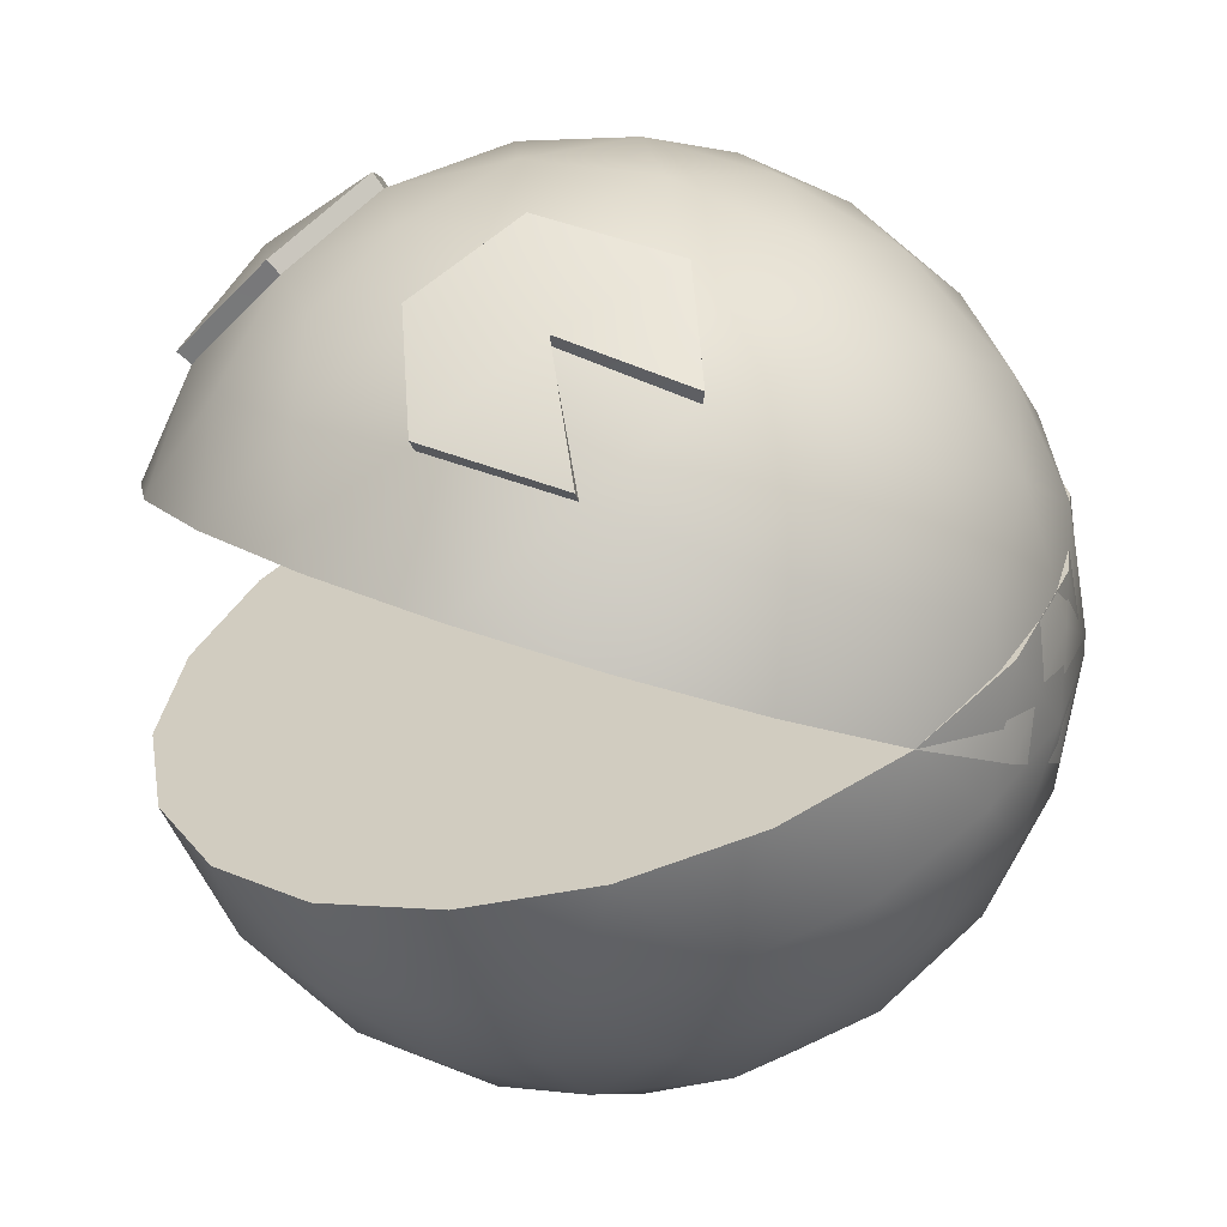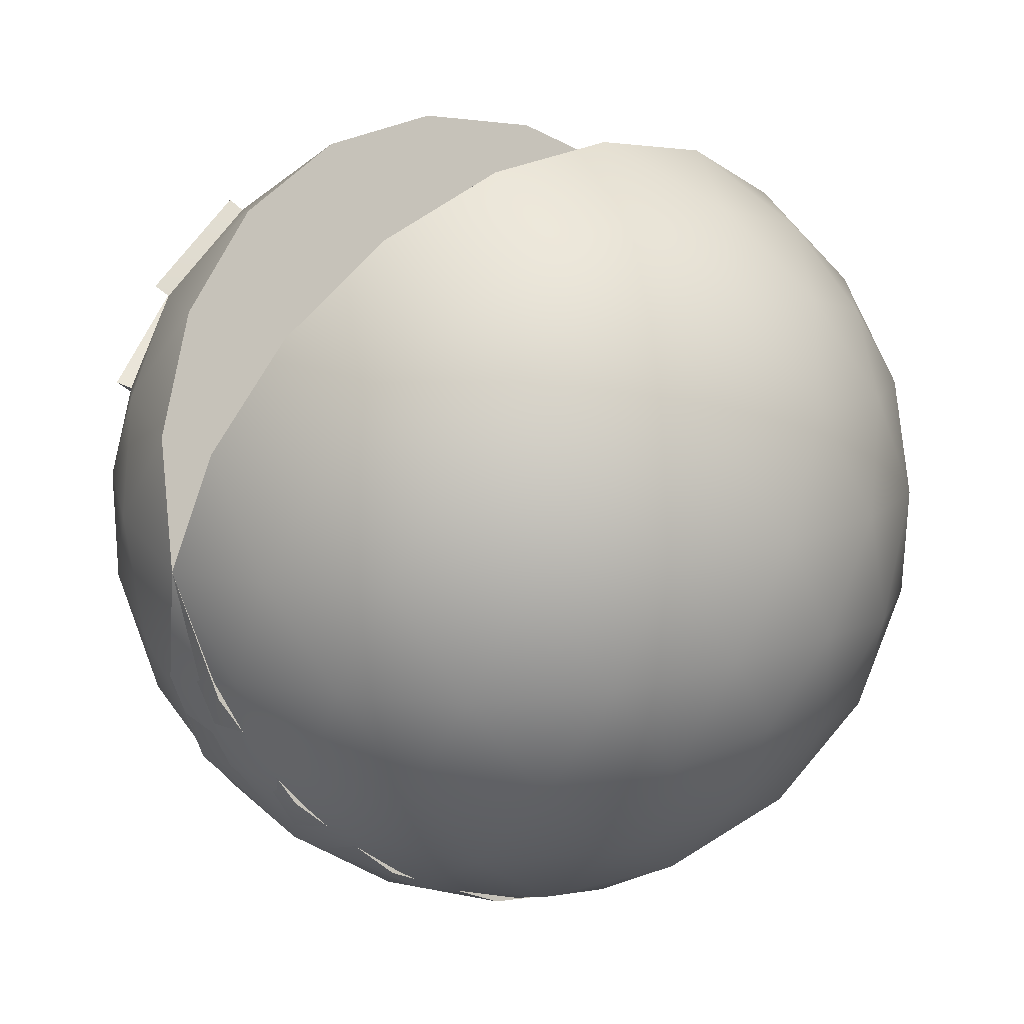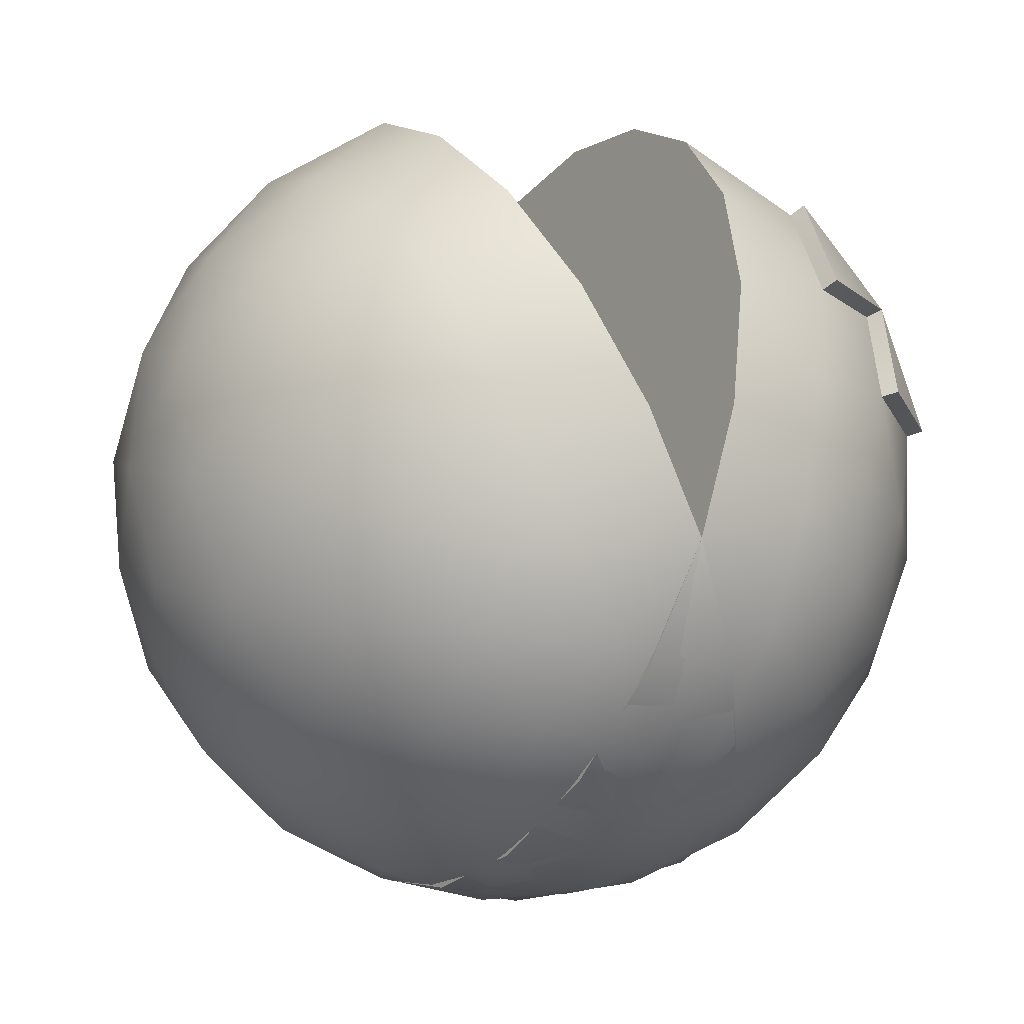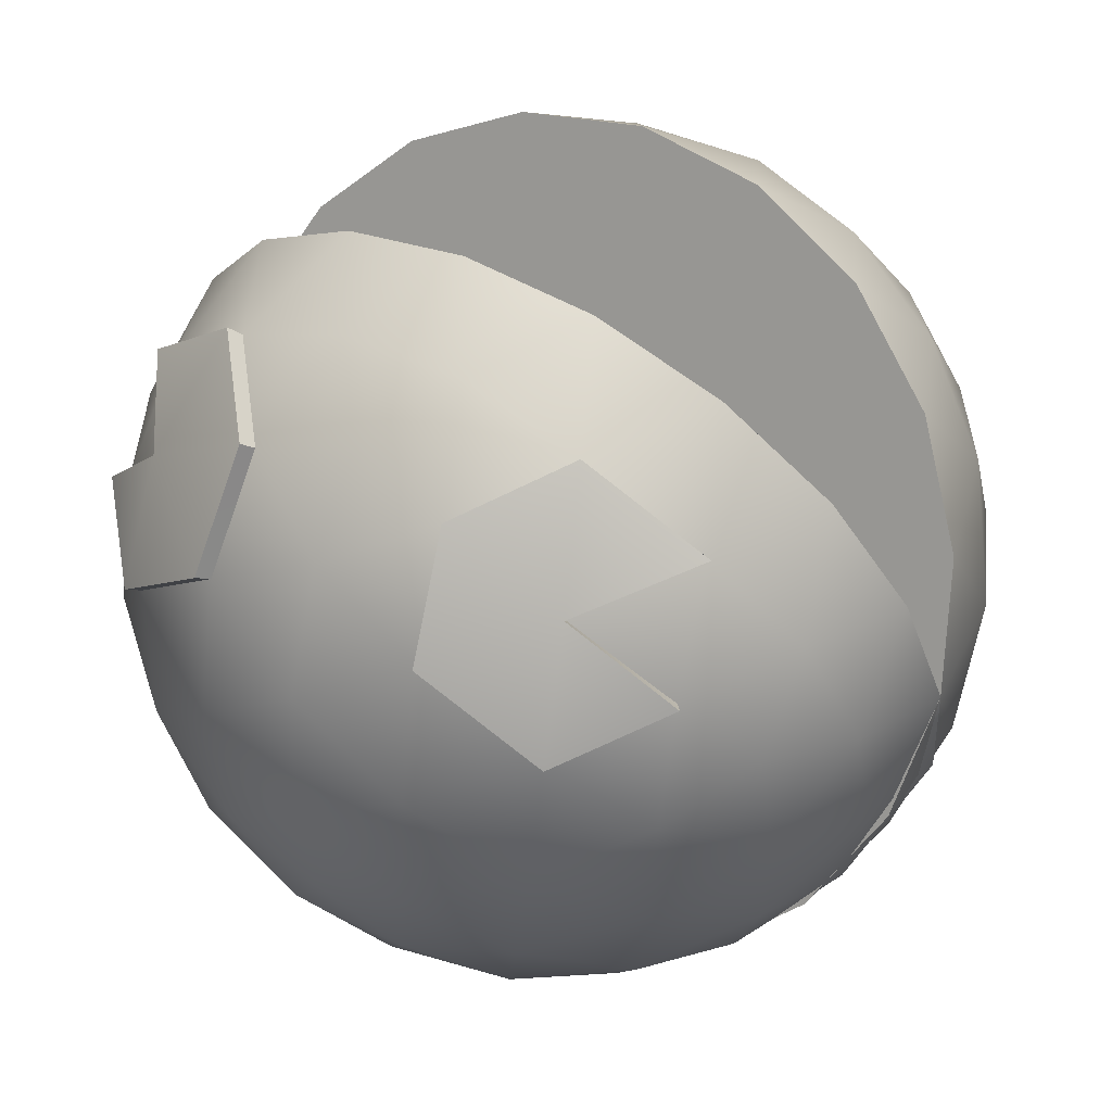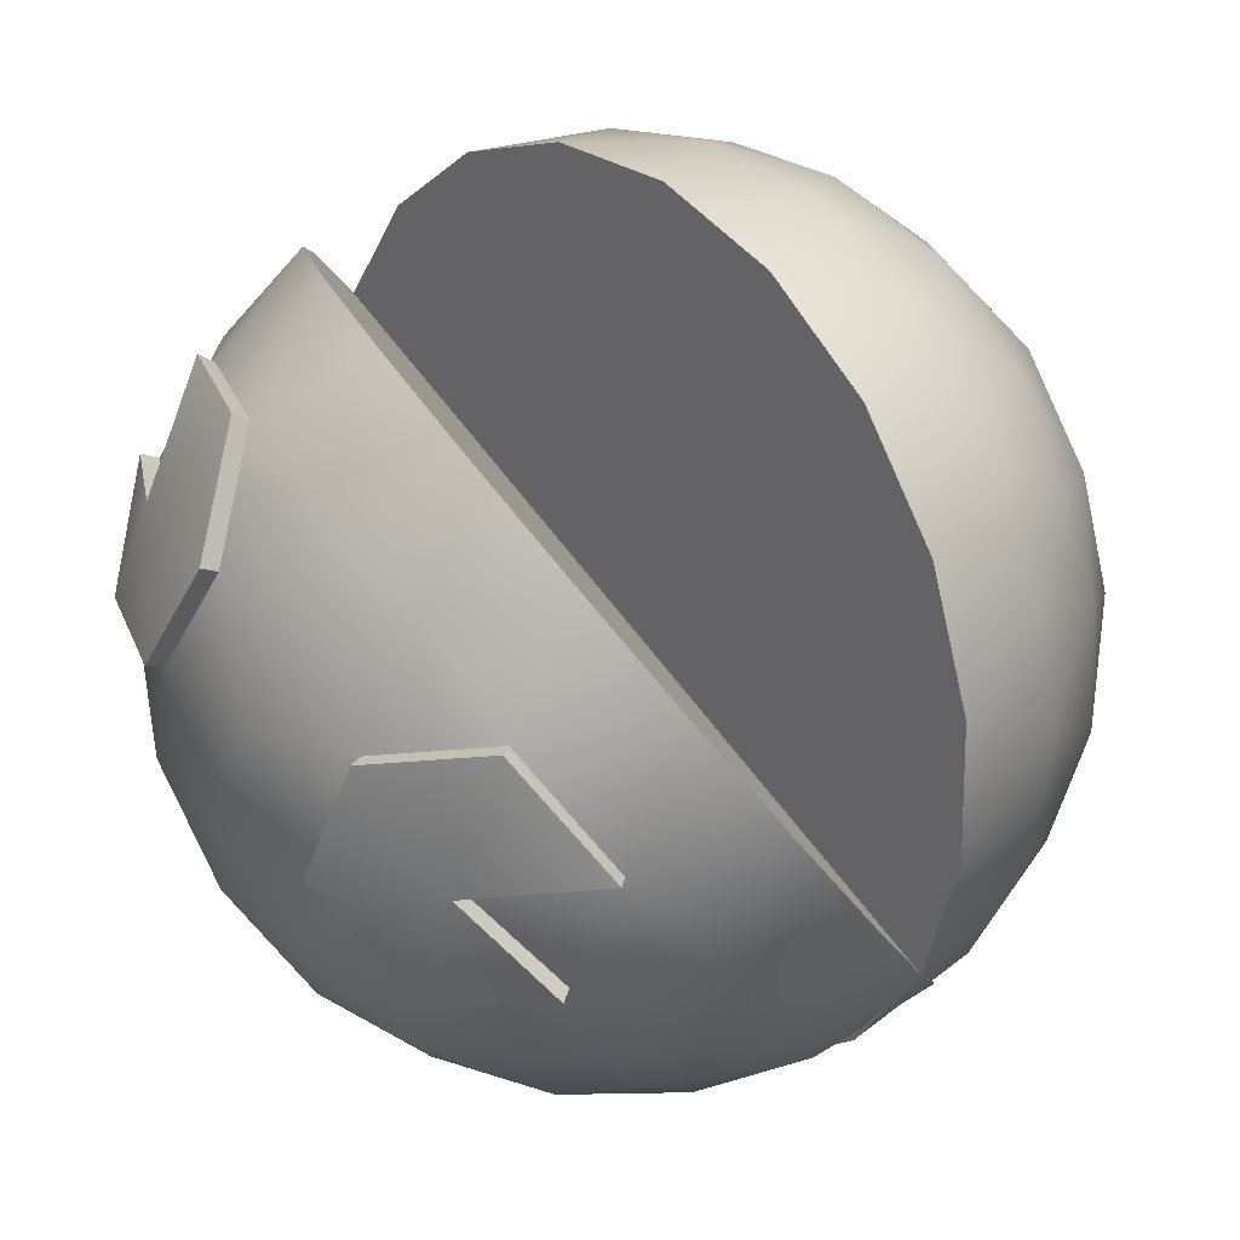
<metadata>
{"format":"obj","ext":"obj","renderer":"f3d","projection":"perspective","resolution":1024,"background":"white","views":[{"elev":17.5,"azim":54.7,"up":"+Y"},{"elev":15.2,"azim":-38.7,"up":"+Z"},{"elev":5.3,"azim":65.5,"up":"+Z"},{"elev":36.1,"azim":-146.3,"up":"+Z"},{"elev":60.9,"azim":-126.0,"up":"+Z"}]}
</metadata>
<code>
o pacman_head
v -0.8506 0.5148 0.1068
v -0.5257 0.1728 -0.8329
v 0.5257 0.1728 -0.8329
v 0.8506 0.5148 0.1068
v 0 0.7262 0.6875
v 0 0.9397 -0.342
v -0.1476 0.5632 0.813
v -0.309 0.3253 0.8937
v 0.309 0.3253 0.8937
v 0.1476 0.5632 0.813
v -0.9554 0.2891 0.05996
v -1 -0 0
v -0.809 0.201 0.5523
v -0.8642 0.3851 0.3238
v -0.4429 -0.05837 -0.8947
v -0.309 -0.3253 -0.8937
v -0.809 -0.201 -0.5523
v -0.6817 0.000984 -0.7316
v 0.6817 0.000984 -0.7316
v 0.809 -0.201 -0.5523
v 0.309 -0.3253 -0.8937
v 0.4429 -0.05837 -0.8947
v 0.8642 0.3851 0.3238
v 0.809 0.201 0.5523
v 1 0 -0
v 0.9554 0.2891 0.05996
v -0.2539 0.7864 0.631
v -0.5 0.7294 0.4669
v -0.7399 0.6675 0.2956
v -0.8642 0.4821 -0.1439
v -0.809 0.4041 -0.4268
v -0.6817 0.2901 -0.6717
v -0.2952 0.194 -0.9355
v 0 0.2031 -0.9792
v 0.2952 0.194 -0.9355
v 0.6817 0.2901 -0.6717
v 0.809 0.4041 -0.4268
v 0.8642 0.4821 -0.1439
v 0.7399 0.6675 0.2956
v 0.5234 0.7572 0.4855
v 0.2539 0.7864 0.631
v -0.2389 0.9361 -0.2581
v -0.5 0.8549 -0.1383
v -0.7166 0.6975 -0.006104
v 0 0.8756 0.4831
v 0 0.9792 0.2031
v 0 0.9955 -0.09506
v -0.1476 0.8401 -0.522
v -0.309 0.6539 -0.6906
v -0.4429 0.4094 -0.7977
v 0.1476 0.8401 -0.522
v 0.309 0.6539 -0.6906
v 0.4429 0.4094 -0.7977
v 0.2389 0.9361 -0.2581
v 0.5 0.8549 -0.1383
v 0.7166 0.6975 -0.006104
v 0.2629 0.9642 0.03407
v 0.2786 0.9314 0.3686
v 0.5463 0.8649 0.1858
v 0.4253 0.7932 -0.4358
v 0.6882 0.6619 -0.2971
v 0.5878 0.5562 -0.5875
v 0 0.6875 -0.7262
v 0.1625 0.4505 -0.8779
v -0.1625 0.4505 -0.8779
v -0.4253 0.7932 -0.4358
v -0.5878 0.5562 -0.5875
v -0.6882 0.6619 -0.2971
v -0.2629 0.9642 0.03407
v -0.5463 0.8649 0.1858
v -0.2786 0.9314 0.3686
v 0.4253 0.5545 0.7153
v 0.5878 0.2767 0.7602
v 0.7101 0.5131 0.5592
v 0.9511 0.2125 -0.2244
v 0.9511 -0.1057 -0.2904
v 0.8506 0.1068 -0.5148
v 0.1625 -0.06424 -0.9846
v -0 -0.342 -0.9397
v -0.1625 -0.06424 -0.9846
v -0.8506 0.1068 -0.5148
v -0.9511 -0.1057 -0.2904
v -0.9511 0.2125 -0.2244
v -0.7101 0.5131 0.5592
v -0.5878 0.2767 0.7602
v -0.4444 0.5804 0.7393
v 0.9511 0.1057 0.2904
v 0.5878 -0.2767 -0.7602
v -0.5878 -0.2767 -0.7602
v -0.9511 0.1057 0.2904
v 0 0.342 0.9397
v -0.5234 0.7572 0.4855
v -0.7166 0.6375 0.283
v 0.7166 0.6375 0.283
v 0.5 0.7294 0.4669
v 0.2629 0.8982 0.3522
v 0.5257 0.8329 0.1727
v 0.2389 0.7562 0.6091
v -0.5257 0.8329 0.1727
v -0.2629 0.8982 0.3522
v -0.2389 0.7562 0.6091
v 0.4444 0.5804 0.7393
v 0.6882 0.4892 0.5358
v -0.6882 0.4892 0.5358
v -0.4253 0.5545 0.7153
v -0.002152 0.002265 0.006225
v 0.002152 0.002265 0.006225
v -0.006965 -0 0
v -0.005635 0.0014 0.003847
v -0.002152 -0.002266 -0.006224
v -0.005635 -0.0014 -0.003847
v 0.005635 -0.0014 -0.003847
v 0.002152 -0.002266 -0.006224
v 0.005635 0.0014 0.003847
v 0.006965 -0 0
v 0.004094 0.001927 0.005295
v 0.006624 -0.000736 -0.002022
v -0 -0.002382 -0.006545
v -0.006624 -0.000736 -0.002022
v -0.004094 0.001927 0.005295
v 0.006624 0.000736 0.002023
v 0.004094 -0.001927 -0.005295
v -0.004094 -0.001927 -0.005295
v -0.006624 0.000736 0.002023
v -0 0.002382 0.006545
f 8 79 21
f 13 89 16
f 20 76 25
f 8 21 9
f 91 8 9
f 73 20 87
f 12 82 90
f 13 90 89
f 9 21 73
f 73 21 20
f 90 17 89
f 24 73 87
f 90 82 17
f 13 16 8
f 21 88 20
f 8 16 79
f 87 20 25
f 85 13 8
f 1 93 44
f 2 32 50
f 3 35 53
f 4 38 56
f 5 98 45
f 47 54 6
f 46 57 47
f 45 96 46
f 47 57 54
f 57 55 54
f 46 96 57
f 96 97 57
f 57 97 55
f 97 56 55
f 45 98 96
f 41 40 58
f 58 40 59
f 40 39 59
f 97 94 56
f 94 4 56
f 54 51 6
f 55 60 54
f 56 61 55
f 54 60 51
f 60 52 51
f 55 61 60
f 61 62 60
f 60 62 52
f 62 53 52
f 56 38 61
f 38 37 61
f 61 37 62
f 37 36 62
f 62 36 53
f 36 3 53
f 51 48 6
f 52 63 51
f 53 64 52
f 51 63 48
f 63 49 48
f 52 64 63
f 64 65 63
f 63 65 49
f 65 50 49
f 53 35 64
f 35 34 64
f 64 34 65
f 34 33 65
f 65 33 50
f 33 2 50
f 48 42 6
f 49 66 48
f 50 67 49
f 48 66 42
f 66 43 42
f 49 67 66
f 67 68 66
f 66 68 43
f 68 44 43
f 50 32 67
f 32 31 67
f 67 31 68
f 31 30 68
f 68 30 44
f 30 1 44
f 42 47 6
f 43 69 42
f 44 99 43
f 42 69 47
f 69 46 47
f 43 99 69
f 99 100 69
f 69 100 46
f 100 45 46
f 44 93 99
f 29 92 70
f 70 92 71
f 92 27 71
f 100 101 45
f 101 5 45
f 10 98 5
f 9 72 10
f 10 72 98
f 102 40 41
f 9 73 72
f 73 103 72
f 102 74 40
f 103 94 95
f 73 24 103
f 24 23 103
f 103 23 94
f 23 4 94
f 26 38 4
f 25 75 26
f 26 75 38
f 75 37 38
f 25 76 75
f 76 77 75
f 75 77 37
f 77 36 37
f 76 20 77
f 20 19 77
f 77 19 36
f 19 3 36
f 22 35 3
f 21 78 22
f 22 78 35
f 78 34 35
f 21 79 78
f 79 80 78
f 78 80 34
f 80 33 34
f 79 16 80
f 16 15 80
f 80 15 33
f 15 2 33
f 18 32 2
f 17 81 18
f 18 81 32
f 81 31 32
f 17 82 81
f 82 83 81
f 81 83 31
f 83 30 31
f 82 12 83
f 12 11 83
f 83 11 30
f 11 1 30
f 14 93 1
f 13 104 14
f 14 104 93
f 104 28 93
f 13 85 104
f 85 105 104
f 84 86 92
f 86 27 92
f 85 8 105
f 8 7 105
f 105 7 101
f 7 5 101
f 23 26 4
f 24 87 23
f 23 87 26
f 87 25 26
f 19 22 3
f 20 88 19
f 19 88 22
f 88 21 22
f 15 18 2
f 16 89 15
f 15 89 18
f 89 17 18
f 11 14 1
f 12 90 11
f 11 90 14
f 90 13 14
f 7 10 5
f 8 91 7
f 7 91 10
f 91 9 10
f 29 28 92
f 39 95 94
f 59 96 58
f 58 98 41
f 39 97 59
f 70 100 99
f 29 99 93
f 71 101 100
f 102 98 72
f 74 72 103
f 74 95 40
f 84 28 104
f 86 101 27
f 84 105 86
f 29 93 28
f 39 40 95
f 59 97 96
f 58 96 98
f 39 94 97
f 70 71 100
f 29 70 99
f 71 27 101
f 102 41 98
f 74 102 72
f 74 103 95
f 84 92 28
f 86 105 101
f 84 104 105
l 107 116
l 116 114
l 115 117
l 117 112
l 113 118
l 118 110
l 111 119
l 119 108
l 109 120
l 120 106
l 121 115
l 114 121
l 122 113
l 112 122
l 123 111
l 110 123
l 124 109
l 108 124
l 125 107
l 106 125
l 119 82
o pacman_body_Icosphere
v 0 -0.9397 -0.342
v -0.5257 -0.6677 0.527
v -0.8506 -0.3257 -0.4127
v 0 -0.1143 -0.9934
v 0.8506 -0.3257 -0.4127
v 0.5257 -0.6677 0.527
v -0.7166 -0.5382 -0.4437
v -0.5 -0.7438 -0.4436
v -0.2389 -0.883 -0.404
v -0.1476 -0.9791 -0.1401
v -0.309 -0.9448 0.1087
v -0.4429 -0.8263 0.3479
v -0.6817 -0.6539 0.3281
v -0.809 -0.5839 0.0672
v -0.8642 -0.4619 -0.1996
v 0.2952 -0.75 0.5919
v 0 -0.785 0.6195
v -0.2952 -0.75 0.5919
v 0.1476 -0.9791 -0.1401
v 0.309 -0.9448 0.1087
v 0.4429 -0.8263 0.3479
v 0 -0.3602 -0.9329
v 0 -0.6195 -0.785
v 0 -0.8237 -0.5671
v -0.7166 -0.3065 -0.6266
v -0.5 -0.2587 -0.8265
v -0.2389 -0.1878 -0.9527
v 0.7166 -0.5382 -0.4437
v 0.5 -0.7438 -0.4436
v 0.2389 -0.883 -0.404
v 0.2389 -0.1878 -0.9527
v 0.5 -0.2587 -0.8265
v 0.7166 -0.3065 -0.6266
v 0.8642 -0.4619 -0.1996
v 0.809 -0.5839 0.0672
v 0.6817 -0.6539 0.3281
v -0.309 -0.3253 0.8937
v -0.4429 -0.5304 0.7229
v 0.4429 -0.5304 0.7229
v 0.309 -0.3253 0.8937
v -1 -0 -0
v -0.9554 -0.1829 -0.2318
v -0.6817 -0.471 0.5598
v -0.809 -0.201 0.5523
v -0.309 0.3253 -0.8937
v -0.1476 0.09118 -0.9848
v -0.8642 -0.08688 -0.4956
v -0.809 0.201 -0.5523
v 0.809 0.201 -0.5523
v 0.8642 -0.08688 -0.4956
v 0.1476 0.09118 -0.9848
v 0.309 0.3253 -0.8937
v 0.809 -0.201 0.5523
v 0.6817 -0.471 0.5598
v 0.9554 -0.1829 -0.2318
v 1 0 0
v 0.5878 -0.2767 0.7602
v 0.9511 0.1057 -0.2904
v -0 0.342 -0.9397
v -0.9511 0.1057 -0.2904
v -0.5878 -0.2767 0.7602
v 0.9511 -0.1057 0.2904
v 0.8506 -0.4127 0.3257
v 0.9511 -0.307 0.03533
v 0.5878 0.2767 -0.7602
v 0.6882 -0.03029 -0.7249
v 0.4253 0.03503 -0.9044
v -0.5878 0.2767 -0.7602
v -0.4253 0.03503 -0.9044
v -0.6882 -0.03029 -0.7249
v -0.9511 -0.1057 0.2904
v -0.9511 -0.307 0.03533
v -0.8506 -0.4127 0.3257
v 0 -0.342 0.9397
v -0.1625 -0.5837 0.7956
v 0.1625 -0.5837 0.7956
v 0.5878 -0.8037 0.09249
v 0.4253 -0.8878 -0.1761
v 0.6882 -0.698 -0.1979
v 0.5257 -0.527 -0.6677
v 0.2629 -0.7167 -0.6459
v 0.2629 -0.4617 -0.8472
v -0.2629 -0.4617 -0.8472
v -0.2629 -0.7167 -0.6459
v -0.5257 -0.527 -0.6677
v 0.1625 -0.9094 0.3829
v -0.1625 -0.9094 0.3829
v -1e-06 -0.9934 0.1143
v -0.6882 -0.698 -0.1979
v -0.4253 -0.8878 -0.176
v -0.5878 -0.8037 0.0925
v 0.001814 0.001909 -0.005246
v -0.001814 0.001909 -0.005246
v 0.00587 -0 0
v 0.004749 0.00118 -0.003242
v 0.001814 -0.00191 0.005246
v 0.004749 -0.00118 0.003243
v -0.004749 -0.00118 0.003243
v -0.001814 -0.00191 0.005246
v -0.004749 0.00118 -0.003242
v -0.005871 -0 0
v -0.003451 0.001624 -0.004463
v -0.005583 -0.000621 0.001705
v -0 -0.002008 0.005516
v 0.005583 -0.000621 0.001705
v 0.003451 0.001624 -0.004463
v -0.005583 0.00062 -0.001705
v -0.003451 -0.001624 0.004463
v 0.003451 -0.001624 0.004463
v 0.005583 0.00062 -0.001705
v -0 0.002008 -0.005516
f 177 182 174
f 173 166 169
f 162 199 165
f 165 182 177
f 169 170 173
f 185 166 173
f 174 187 181
f 169 186 162
f 170 193 173
f 162 184 170
f 177 162 165
f 166 196 169
f 184 162 177
f 190 177 174
f 182 178 187
f 170 169 162
f 174 182 187
f 183 174 181
f 126 135 134
f 127 137 143
f 126 134 149
f 126 149 155
f 126 155 144
f 127 143 163
f 128 140 167
f 129 152 171
f 130 158 175
f 131 161 179
f 127 163 168
f 128 167 172
f 129 171 176
f 130 175 180
f 131 179 164
f 164 182 165
f 164 179 182
f 179 178 182
f 180 183 181
f 180 175 183
f 175 174 183
f 176 184 177
f 176 171 184
f 171 170 184
f 172 185 173
f 172 167 185
f 167 166 185
f 168 186 169
f 168 163 186
f 163 162 186
f 179 188 178
f 178 188 187
f 188 189 187
f 187 189 181
f 189 180 181
f 179 161 188
f 161 160 188
f 188 160 189
f 160 159 189
f 189 159 180
f 159 130 180
f 175 191 174
f 174 191 190
f 191 192 190
f 190 192 177
f 192 176 177
f 175 158 191
f 158 157 191
f 191 157 192
f 157 156 192
f 192 156 176
f 156 129 176
f 171 194 170
f 170 194 193
f 194 195 193
f 193 195 173
f 195 172 173
f 171 152 194
f 152 151 194
f 194 151 195
f 151 150 195
f 195 150 172
f 150 128 172
f 167 197 166
f 166 197 196
f 197 198 196
f 196 198 169
f 198 168 169
f 167 140 197
f 140 139 197
f 197 139 198
f 139 138 198
f 198 138 168
f 138 127 168
f 163 200 162
f 162 200 199
f 200 201 199
f 199 201 165
f 201 164 165
f 163 143 200
f 143 142 200
f 200 142 201
f 142 141 201
f 201 141 164
f 141 131 164
f 146 161 131
f 145 202 146
f 144 203 145
f 146 202 161
f 202 160 161
f 145 203 202
f 203 204 202
f 202 204 160
f 204 159 160
f 144 155 203
f 155 154 203
f 203 154 204
f 154 153 204
f 204 153 159
f 153 130 159
f 153 158 130
f 154 205 153
f 155 206 154
f 153 205 158
f 205 157 158
f 154 206 205
f 206 207 205
f 205 207 157
f 207 156 157
f 155 149 206
f 149 148 206
f 206 148 207
f 148 147 207
f 207 147 156
f 147 129 156
f 147 152 129
f 148 208 147
f 149 209 148
f 147 208 152
f 208 151 152
f 148 209 208
f 209 210 208
f 208 210 151
f 210 150 151
f 149 134 209
f 134 133 209
f 209 133 210
f 133 132 210
f 210 132 150
f 132 128 150
f 141 146 131
f 142 211 141
f 143 212 142
f 141 211 146
f 211 145 146
f 142 212 211
f 212 213 211
f 211 213 145
f 213 144 145
f 143 137 212
f 137 136 212
f 212 136 213
f 136 135 213
f 213 135 144
f 135 126 144
f 132 140 128
f 133 214 132
f 134 215 133
f 132 214 140
f 214 139 140
f 133 215 214
f 215 216 214
f 214 216 139
f 216 138 139
f 134 135 215
f 135 136 215
f 215 136 216
f 136 137 216
f 216 137 138
f 137 127 138
l 218 227
l 227 225
l 226 228
l 228 223
l 224 229
l 229 221
l 222 230
l 230 219
l 220 231
l 231 217
l 232 226
l 225 232
l 233 224
l 223 233
l 234 222
l 221 234
l 235 220
l 219 235
l 236 218
l 217 236

</code>
